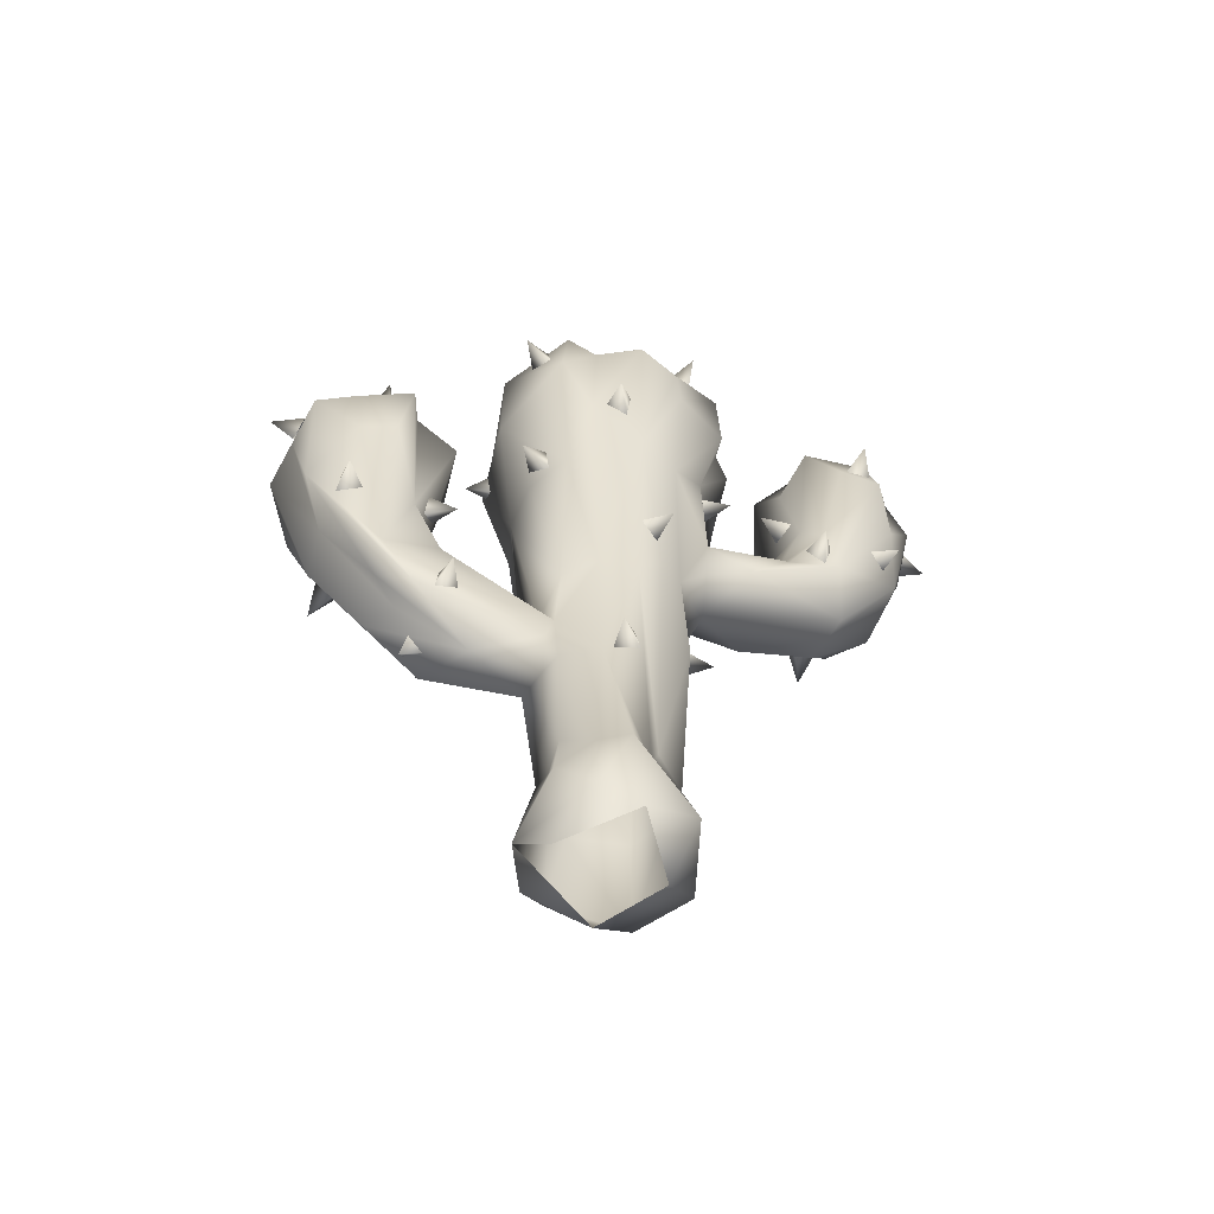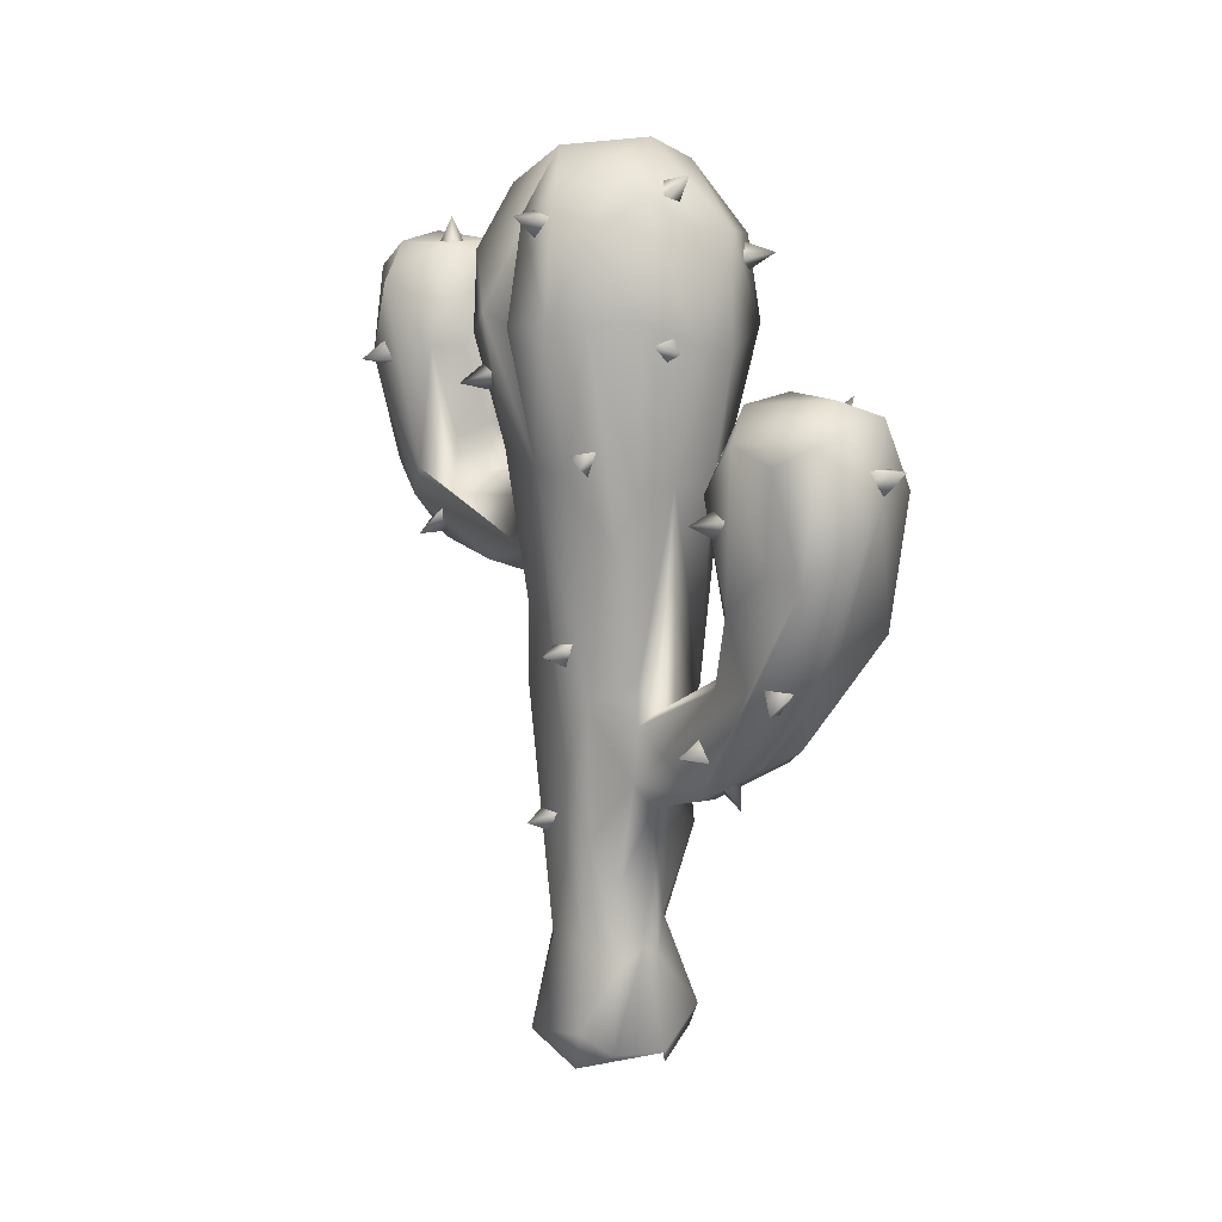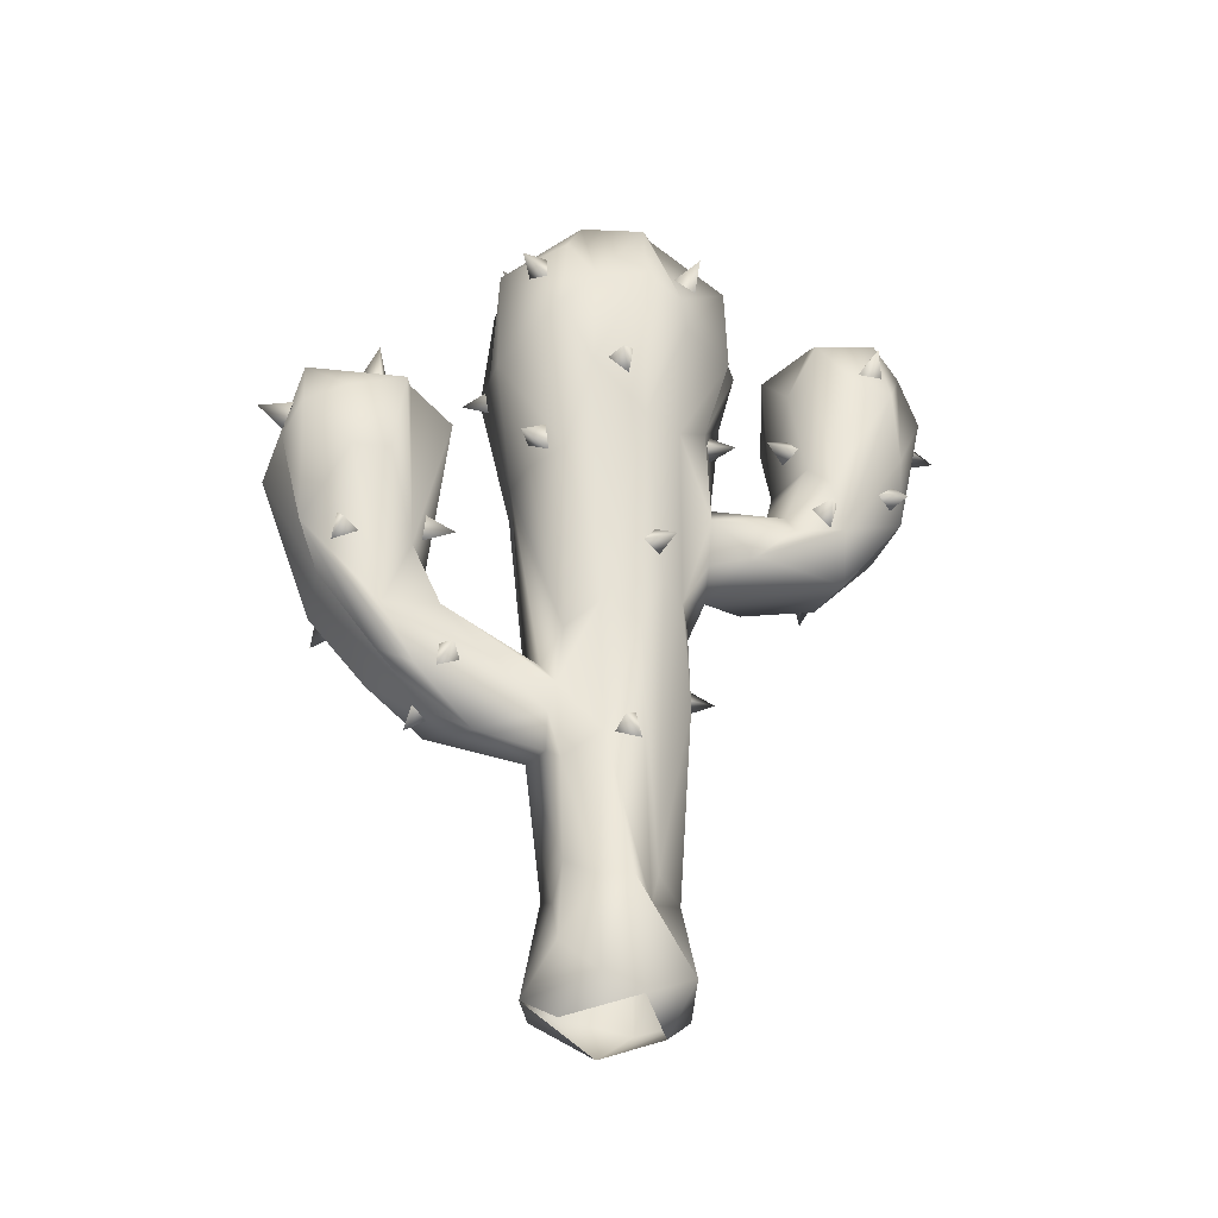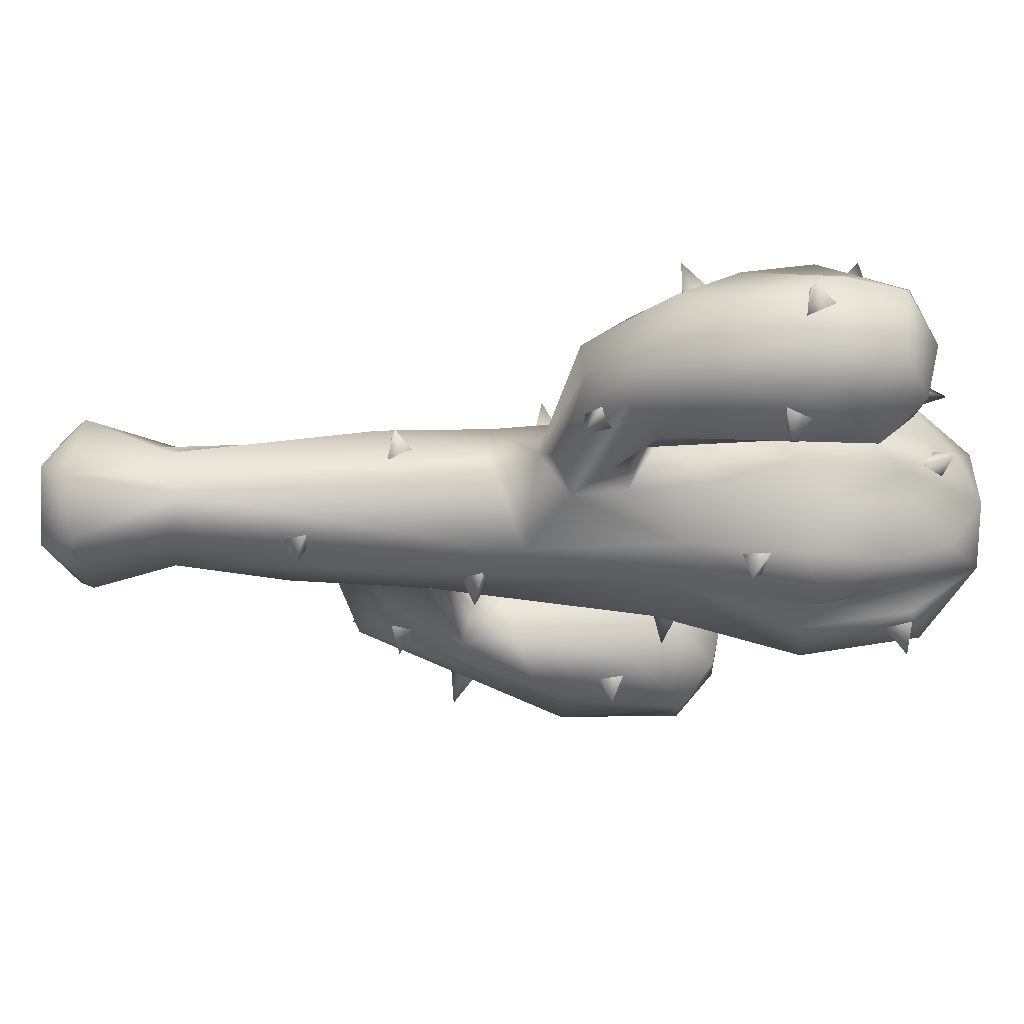
<metadata>
{"format":"obj","ext":"obj","renderer":"f3d","projection":"perspective","resolution":1024,"background":"white","views":[{"elev":-59.9,"azim":-107.6,"up":"+Y"},{"elev":7.6,"azim":138.5,"up":"+Y"},{"elev":-33.8,"azim":-107.3,"up":"+Y"},{"elev":57.7,"azim":90.8,"up":"+Z"}]}
</metadata>
<code>
o Cactus_L.001_Plane.008
v -4.775 0.2782 -3.517
v -4.776 0.2627 -3.597
v -4.787 0.1146 -3.552
v -4.845 0.457 -3.413
v -4.822 0.4516 -3.403
v -4.882 0.4239 -3.4
v -4.83 0.3952 -3.346
v -4.81 0.3887 -3.355
v -4.769 -0.03026 -3.592
v -4.773 -0.04113 -3.522
v -4.789 -0.04737 -3.616
v -4.883 0.1808 -3.581
v -4.886 -0.01809 -3.62
v -4.844 0.0336 -3.613
v -4.823 0.04394 -3.617
v -4.831 -0.04875 -3.635
v -4.885 0.0233 -3.542
v -4.904 -0.04883 -3.59
v -4.903 -0.06227 -3.553
v -4.821 -0.04398 -3.488
v -4.888 -0.03729 -3.505
v -4.844 0.5354 -3.769
v -4.824 0.5309 -3.839
v -4.864 0.5168 -3.853
v -4.911 0.4851 -3.519
v -4.841 0.7462 -3.605
v -4.818 0.7389 -3.512
v -4.779 0.7389 -3.557
v -4.882 0.7383 -3.535
v -4.792 0.7258 -3.607
v -4.837 0.6732 -3.312
v -4.857 0.6646 -3.364
v -4.79 0.6627 -3.318
v -4.847 -0.07341 -3.517
v -4.793 -0.074 -3.56
v -4.855 -0.06955 -3.61
v -4.759 0.4665 -3.547
v -4.751 0.4613 -3.597
v -4.814 0.053 -3.507
v -4.878 0.2193 -3.502
v -4.826 0.4524 -3.652
v -4.872 0.4458 -3.648
v -4.907 0.4502 -3.624
v -4.792 0.4423 -3.644
v -4.833 0.6669 -3.667
v -4.78 0.6949 -3.661
v -4.865 0.6681 -3.678
v -4.888 0.7297 -3.606
v -4.736 0.6803 -3.559
v -4.744 0.6523 -3.487
v -4.735 0.6924 -3.603
v -4.77 0.7089 -3.506
v -4.751 0.6528 -3.626
v -4.853 0.6866 -3.467
v -4.811 0.6702 -3.458
v -4.859 0.7225 -3.505
v -4.924 0.7077 -3.556
v -4.93 0.6661 -3.632
v -4.938 0.6297 -3.606
v -4.849 0.4482 -3.866
v -4.761 0.4966 -3.785
v -4.773 0.4787 -3.818
v -4.815 0.4758 -3.716
v -4.872 0.4768 -3.719
v -4.898 0.4798 -3.819
v -4.912 0.4887 -3.77
v -4.876 0.5088 -3.76
v -4.849 0.2541 -3.628
v -4.774 0.3349 -3.548
v -4.803 0.2841 -3.631
v -4.828 0.3203 -3.486
v -4.853 0.3133 -3.495
v -4.908 0.2814 -3.556
v -4.894 0.3016 -3.588
v -4.894 0.3317 -3.53
v -4.888 0.2723 -3.619
v -4.836 0.3577 -3.472
v -4.802 0.386 -3.483
v -4.87 0.3756 -3.479
v -4.874 0.4234 -3.477
v -4.881 0.3876 -3.437
v -4.864 0.4483 -3.401
v -4.842 0.4578 -3.466
v -4.805 0.4347 -3.479
v -4.804 0.3731 -3.426
v -4.863 0.4658 -3.285
v -4.804 0.4576 -3.291
v -4.855 0.3913 -3.342
v -4.889 0.4287 -3.353
v -4.89 0.4795 -3.365
v -4.828 0.4953 -3.399
v -4.877 0.4996 -3.382
v -4.806 0.4825 -3.378
v -4.777 0.4547 -3.358
v -4.791 0.4284 -3.331
v -4.789 0.4327 -3.392
v -4.843 0.1845 -3.684
v -4.82 0.1721 -3.631
v -4.798 0.2254 -3.668
v -4.811 0.243 -3.622
v -4.824 0.2561 -3.633
v -4.867 0.2298 -3.618
v -4.869 0.1986 -3.626
v -4.813 0.2858 -3.824
v -4.838 0.2303 -3.749
v -4.859 0.2387 -3.773
v -4.814 0.228 -3.771
v -4.797 0.2908 -3.732
v -4.798 0.1953 -3.716
v -4.799 0.2917 -3.767
v -4.828 0.2992 -3.714
v -4.872 0.2774 -3.773
v -4.874 0.222 -3.743
v -4.875 0.283 -3.723
v -4.834 0.02618 -3.511
v -4.856 0.03955 -3.507
v -4.882 0.1484 -3.618
v -4.855 0.06892 -3.607
v -4.851 0.1707 -3.622
v -4.78 0.1414 -3.594
v -4.777 0.1966 -3.567
v -4.793 0.04341 -3.529
v -4.892 0.04687 -3.558
v -4.876 0.04908 -3.584
v -4.807 0.1042 -3.604
v -4.786 0.04205 -3.58
v -4.808 0.02307 -3.601
v -4.867 0.5612 -3.679
v -4.81 0.5103 -3.471
v -4.93 0.4861 -3.557
v -4.83 0.5708 -3.677
v -4.773 0.5878 -3.671
v -4.719 0.5853 -3.559
v -4.733 0.5867 -3.544
v -4.722 0.5994 -3.523
v -4.746 0.5808 -3.479
v -4.719 0.5882 -3.608
v -4.817 0.5762 -3.446
v -4.86 0.6049 -3.445
v -4.881 0.6048 -3.464
v -4.915 0.5736 -3.471
v -4.786 0.6072 -3.461
v -4.96 0.6235 -3.566
v -4.939 0.5893 -3.639
v -4.948 0.6105 -3.527
v -4.937 0.5866 -3.519
v -4.927 0.5385 -3.605
v -4.805 0.5774 -3.261
v -4.86 0.5941 -3.255
v -4.861 0.6457 -3.273
v -4.843 0.5145 -3.268
v -4.907 0.5947 -3.343
v -4.912 0.579 -3.307
v -4.89 0.6543 -3.31
v -4.894 0.637 -3.373
v -4.893 0.518 -3.294
v -4.8 0.5667 -3.398
v -4.861 0.5964 -3.391
v -4.827 0.6352 -3.403
v -4.806 0.6592 -3.367
v -4.757 0.6242 -3.334
v -4.784 0.5666 -3.369
v -4.776 0.558 -3.29
v -4.842 0.3162 -3.825
v -4.779 0.3843 -3.846
v -4.878 0.3421 -3.849
v -4.818 0.4172 -3.875
v -4.775 0.3915 -3.811
v -4.769 0.3615 -3.772
v -4.844 0.3314 -3.731
v -4.884 0.3323 -3.752
v -4.806 0.3393 -3.735
v -4.915 0.4075 -3.781
v -4.901 0.4143 -3.813
v -4.873 0.05815 -3.531
v -4.8 0.6407 -3.274
v -4.893 0.504 -3.488
v -4.786 0.4967 -3.854
v -4.911 0.6616 -3.472
v -4.78 0.4522 -3.735
v -4.81 0.1916 -3.617
v -4.765 0.4805 -3.499
v -4.745 0.5896 -3.632
v -4.796 0.5261 -3.764
v -4.892 0.4577 -3.856
v -4.787 0.397 -3.62
v -4.771 0.3476 -3.523
v -4.887 0.3177 -3.511
v -4.85 0.4549 -3.866
v -4.85 0.4759 -3.89
v -4.837 0.4761 -3.861
v -4.863 0.4763 -3.861
v -4.804 0.2783 -3.799
v -4.777 0.281 -3.815
v -4.792 0.2996 -3.794
v -4.805 0.2977 -3.816
v -4.775 0.4171 -3.758
v -4.747 0.4304 -3.751
v -4.777 0.4416 -3.751
v -4.768 0.4348 -3.775
v -4.754 0.5304 -3.496
v -4.724 0.537 -3.487
v -4.751 0.5542 -3.488
v -4.743 0.5474 -3.511
v -4.733 0.6589 -3.581
v -4.707 0.6769 -3.583
v -4.737 0.683 -3.575
v -4.735 0.6765 -3.599
v -4.808 0.6918 -3.651
v -4.827 0.7116 -3.667
v -4.822 0.7067 -3.636
v -4.833 0.6866 -3.647
v -4.897 0.6427 -3.658
v -4.925 0.6492 -3.672
v -4.912 0.6586 -3.645
v -4.917 0.6335 -3.645
v -4.924 0.6542 -3.527
v -4.947 0.6643 -3.508
v -4.916 0.6606 -3.504
v -4.928 0.6383 -3.507
v -4.93 0.5401 -3.593
v -4.96 0.5315 -3.587
v -4.939 0.5488 -3.571
v -4.932 0.5241 -3.573
v -4.873 0.5099 -3.805
v -4.894 0.5309 -3.793
v -4.87 0.5134 -3.78
v -4.89 0.4991 -3.789
v -4.873 0.3736 -3.74
v -4.877 0.358 -3.713
v -4.851 0.365 -3.731
v -4.867 0.3487 -3.742
v -4.883 0.3516 -3.818
v -4.908 0.3319 -3.816
v -4.882 0.3371 -3.798
v -4.876 0.327 -3.821
v -4.868 0.2471 -3.722
v -4.896 0.2356 -3.715
v -4.867 0.2325 -3.702
v -4.869 0.2217 -3.725
v -4.829 0.2166 -3.732
v -4.821 0.1865 -3.738
v -4.82 0.2045 -3.712
v -4.804 0.2126 -3.73
v -4.801 0.2273 -3.727
v -4.773 0.2333 -3.713
v -4.801 0.2243 -3.702
v -4.802 0.248 -3.712
v -4.771 0.5522 -3.333
v -4.745 0.554 -3.314
v -4.776 0.5496 -3.308
v -4.771 0.5729 -3.318
v -4.827 0.5639 -3.262
v -4.836 0.5682 -3.232
v -4.852 0.5669 -3.26
v -4.836 0.5873 -3.258
v -4.904 0.6026 -3.311
v -4.929 0.6171 -3.324
v -4.903 0.6019 -3.336
v -4.897 0.6236 -3.324
v -4.869 0.5287 -3.385
v -4.865 0.5324 -3.416
v -4.845 0.5235 -3.392
v -4.853 0.548 -3.39
v -4.835 0.6585 -3.356
v -4.818 0.6852 -3.357
v -4.813 0.6551 -3.366
v -4.815 0.6577 -3.34
v -4.846 0.6925 -3.476
v -4.829 0.7086 -3.454
v -4.823 0.7001 -3.484
v -4.825 0.6799 -3.468
v -4.914 0.3582 -3.557
v -4.929 0.3612 -3.529
v -4.906 0.378 -3.543
v -4.898 0.3542 -3.537
v -4.881 0.502 -3.485
v -4.881 0.5061 -3.454
v -4.868 0.5224 -3.478
v -4.858 0.499 -3.475
v -4.876 0.4671 -3.65
v -4.904 0.4621 -3.664
v -4.895 0.4798 -3.639
v -4.892 0.4545 -3.635
v -4.752 0.4796 -3.6
v -4.74 0.4691 -3.628
v -4.767 0.484 -3.62
v -4.765 0.4603 -3.61
v -4.783 0.5723 -3.664
v -4.793 0.5641 -3.693
v -4.806 0.5804 -3.669
v -4.802 0.5556 -3.664
v -4.771 0.3122 -3.557
v -4.745 0.305 -3.573
v -4.774 0.3155 -3.582
v -4.774 0.2917 -3.572
v -4.882 0.4938 -3.302
v -4.902 0.4706 -3.294
v -4.871 0.4709 -3.302
v -4.887 0.4779 -3.321
v -4.803 0.4103 -3.347
v -4.777 0.3932 -3.357
v -4.794 0.4169 -3.37
v -4.808 0.3954 -3.368
v -4.885 0.4479 -3.384
v -4.914 0.4425 -3.374
v -4.889 0.4542 -3.36
v -4.886 0.4294 -3.366
v -4.856 0.2511 -3.501
v -4.86 0.2355 -3.474
v -4.845 0.2282 -3.501
v -4.871 0.2306 -3.504
v -4.895 0.1943 -3.557
v -4.917 0.1776 -3.573
v -4.895 0.1697 -3.551
v -4.884 0.1776 -3.573
v -4.787 0.1601 -3.548
v -4.759 0.1511 -3.534
v -4.789 0.1387 -3.534
v -4.788 0.1614 -3.522
f 121 120 2
f 83 82 4
f 83 80 82
f 88 89 81
f 6 81 89
f 88 77 7
f 81 77 88
f 77 85 7
f 127 126 9
f 126 10 9
f 10 35 9
f 35 11 9
f 102 103 117
f 188 75 175
f 74 76 102
f 13 118 14
f 15 11 16
f 14 15 16
f 16 13 14
f 36 18 16
f 21 17 123
f 21 116 17
f 20 115 116
f 21 34 20
f 66 67 22
f 23 184 61
f 184 23 22
f 62 178 61
f 26 29 27
f 29 56 27
f 48 57 29
f 31 33 32
f 32 160 159
f 161 160 33
f 31 32 154
f 31 150 176
f 31 154 150
f 31 176 33
f 35 10 20
f 34 21 19
f 187 69 37
f 186 38 2
f 37 182 187
f 72 116 115
f 42 128 41
f 47 48 26
f 26 46 45
f 47 144 58
f 51 28 49
f 30 28 51
f 50 135 28
f 51 53 30
f 179 140 56
f 142 52 27
f 145 179 29
f 48 58 59
f 57 145 29
f 143 145 57
f 60 185 24
f 24 23 178
f 24 167 60
f 178 165 167
f 60 166 185
f 61 168 62
f 61 180 169
f 168 165 62
f 184 22 63
f 22 64 63
f 63 64 170
f 185 174 65
f 174 173 65
f 66 171 67
f 41 70 101
f 37 69 121
f 70 186 2
f 71 188 72
f 77 81 79
f 79 81 80
f 6 82 80
f 80 188 79
f 83 5 84
f 84 129 83
f 84 182 129
f 78 187 182
f 182 84 78
f 87 151 86
f 86 89 88
f 7 8 87
f 89 156 153
f 152 90 153
f 153 90 89
f 92 82 90
f 91 157 93
f 91 4 92
f 4 82 92
f 93 162 96
f 94 163 95
f 97 107 109
f 119 103 97
f 99 108 100
f 99 181 109
f 102 68 114
f 105 106 164
f 164 107 105
f 105 107 97
f 104 109 107
f 97 106 105
f 108 99 110
f 99 109 110
f 111 171 114
f 68 101 111
f 111 101 108
f 101 100 108
f 17 175 73
f 12 124 123
f 12 117 124
f 98 181 125
f 98 118 119
f 98 14 118
f 118 117 119
f 125 181 120
f 121 126 120
f 118 124 117
f 14 98 15
f 118 13 124
f 126 3 122
f 127 125 120
f 41 128 131
f 132 44 41
f 44 183 186
f 38 183 137
f 135 182 37
f 134 37 133
f 37 38 137
f 38 186 183
f 129 142 138
f 138 139 177
f 177 83 138
f 83 129 138
f 130 146 145
f 141 146 25
f 131 47 45
f 144 47 128
f 131 46 132
f 183 44 132
f 133 137 49
f 135 50 136
f 49 134 133
f 142 55 138
f 140 179 141
f 54 140 139
f 140 141 177
f 146 179 145
f 59 58 144
f 147 130 143
f 148 176 150
f 163 176 148
f 150 149 148
f 149 156 86
f 152 153 154
f 153 150 154
f 155 92 90
f 159 160 162
f 157 91 159
f 167 165 104
f 164 106 166
f 165 168 110
f 169 108 110
f 169 172 108
f 64 171 170
f 112 173 174
f 174 185 166
f 2 120 181
f 2 181 100
f 121 69 3
f 130 75 25
f 78 96 94
f 5 93 96
f 78 95 85
f 94 95 78
f 78 84 96
f 96 84 5
f 4 5 83
f 6 90 82
f 8 85 95
f 7 85 8
f 11 127 9
f 10 126 122
f 122 39 10
f 12 102 117
f 175 75 73
f 12 74 102
f 12 73 74
f 15 127 11
f 16 18 13
f 123 124 18
f 18 124 13
f 18 19 123
f 123 19 21
f 10 39 20
f 175 17 116
f 116 21 20
f 67 64 22
f 22 24 66
f 61 178 23
f 23 24 22
f 24 65 66
f 3 1 122
f 74 130 147
f 75 188 25
f 74 43 76
f 59 57 48
f 26 27 28
f 28 27 52
f 28 30 26
f 26 30 46
f 26 48 29
f 32 33 160
f 154 32 155
f 34 35 20
f 36 19 18
f 35 16 11
f 39 122 1
f 71 115 39
f 116 72 40
f 71 72 115
f 188 175 40
f 45 47 26
f 47 58 48
f 46 30 53
f 28 52 50
f 49 28 134
f 28 135 134
f 51 137 53
f 49 137 51
f 54 55 27
f 55 142 27
f 56 29 179
f 54 27 56
f 54 56 140
f 142 50 52
f 54 139 55
f 41 76 42
f 167 24 178
f 61 184 180
f 61 169 168
f 62 165 178
f 63 180 184
f 67 171 64
f 173 66 65
f 65 24 185
f 37 2 38
f 76 43 42
f 68 41 101
f 41 44 70
f 44 186 70
f 101 70 100
f 76 68 102
f 97 98 119
f 69 187 1
f 2 100 70
f 71 1 187
f 71 77 188
f 188 40 72
f 71 39 1
f 77 78 85
f 79 188 77
f 71 187 77
f 80 81 6
f 80 177 25
f 80 25 188
f 80 83 177
f 78 77 187
f 95 163 87
f 86 156 89
f 7 86 88
f 86 7 87
f 87 8 95
f 89 90 6
f 91 5 4
f 93 5 91
f 96 162 94
f 94 161 163
f 97 103 113
f 12 17 73
f 109 181 98
f 100 181 99
f 103 102 114
f 112 113 103
f 104 165 109
f 164 104 107
f 106 97 113
f 109 165 110
f 111 108 170
f 170 171 111
f 111 114 68
f 114 171 112
f 112 103 114
f 40 175 116
f 132 53 183
f 119 117 103
f 115 20 39
f 15 98 125
f 125 127 15
f 126 121 3
f 126 127 120
f 43 144 128
f 131 132 41
f 128 42 43
f 134 135 37
f 135 136 182
f 133 37 137
f 182 142 129
f 182 136 142
f 25 177 141
f 147 144 43
f 130 25 146
f 131 128 47
f 131 45 46
f 158 91 92
f 183 53 137
f 138 55 139
f 142 136 50
f 139 140 177
f 141 179 146
f 147 59 144
f 59 147 143
f 143 130 145
f 148 149 151
f 151 149 86
f 149 150 156
f 151 87 148
f 148 87 163
f 154 155 152
f 152 155 90
f 153 156 150
f 158 32 159
f 32 158 155
f 157 159 162
f 162 93 157
f 158 92 155
f 161 162 160
f 33 176 163
f 161 33 163
f 161 94 162
f 164 166 60
f 164 167 104
f 164 60 167
f 166 106 113
f 110 168 169
f 169 180 172
f 170 172 63
f 172 180 63
f 172 170 108
f 171 66 173
f 112 174 166
f 112 166 113
f 173 112 171
f 41 68 76
f 74 147 43
f 37 121 2
f 74 73 130
f 3 69 1
f 59 143 57
f 130 73 75
f 97 109 98
f 12 123 17
f 132 46 53
f 158 159 91
f 189 190 191
f 191 190 192
f 192 190 189
f 193 194 195
f 195 194 196
f 196 194 193
f 197 198 199
f 199 198 200
f 200 198 197
f 201 202 203
f 203 202 204
f 204 202 201
f 205 206 207
f 207 206 208
f 208 206 205
f 209 210 211
f 211 210 212
f 212 210 209
f 213 214 215
f 215 214 216
f 216 214 213
f 217 218 219
f 219 218 220
f 220 218 217
f 221 222 223
f 223 222 224
f 224 222 221
f 225 226 227
f 227 226 228
f 228 226 225
f 229 230 231
f 231 230 232
f 232 230 229
f 233 234 235
f 235 234 236
f 236 234 233
f 237 238 239
f 239 238 240
f 240 238 237
f 241 242 243
f 243 242 244
f 244 242 241
f 245 246 247
f 247 246 248
f 248 246 245
f 249 250 251
f 251 250 252
f 252 250 249
f 253 254 255
f 255 254 256
f 256 254 253
f 257 258 259
f 259 258 260
f 260 258 257
f 261 262 263
f 263 262 264
f 264 262 261
f 265 266 267
f 267 266 268
f 268 266 265
f 269 270 271
f 271 270 272
f 272 270 269
f 273 274 275
f 275 274 276
f 276 274 273
f 277 278 279
f 279 278 280
f 280 278 277
f 281 282 283
f 283 282 284
f 284 282 281
f 285 286 287
f 287 286 288
f 288 286 285
f 289 290 291
f 291 290 292
f 292 290 289
f 293 294 295
f 295 294 296
f 296 294 293
f 297 298 299
f 299 298 300
f 300 298 297
f 301 302 303
f 303 302 304
f 304 302 301
f 305 306 307
f 307 306 308
f 308 306 305
f 309 310 311
f 311 310 312
f 312 310 309
f 313 314 315
f 315 314 316
f 316 314 313
f 317 318 319
f 319 318 320
f 320 318 317

</code>
